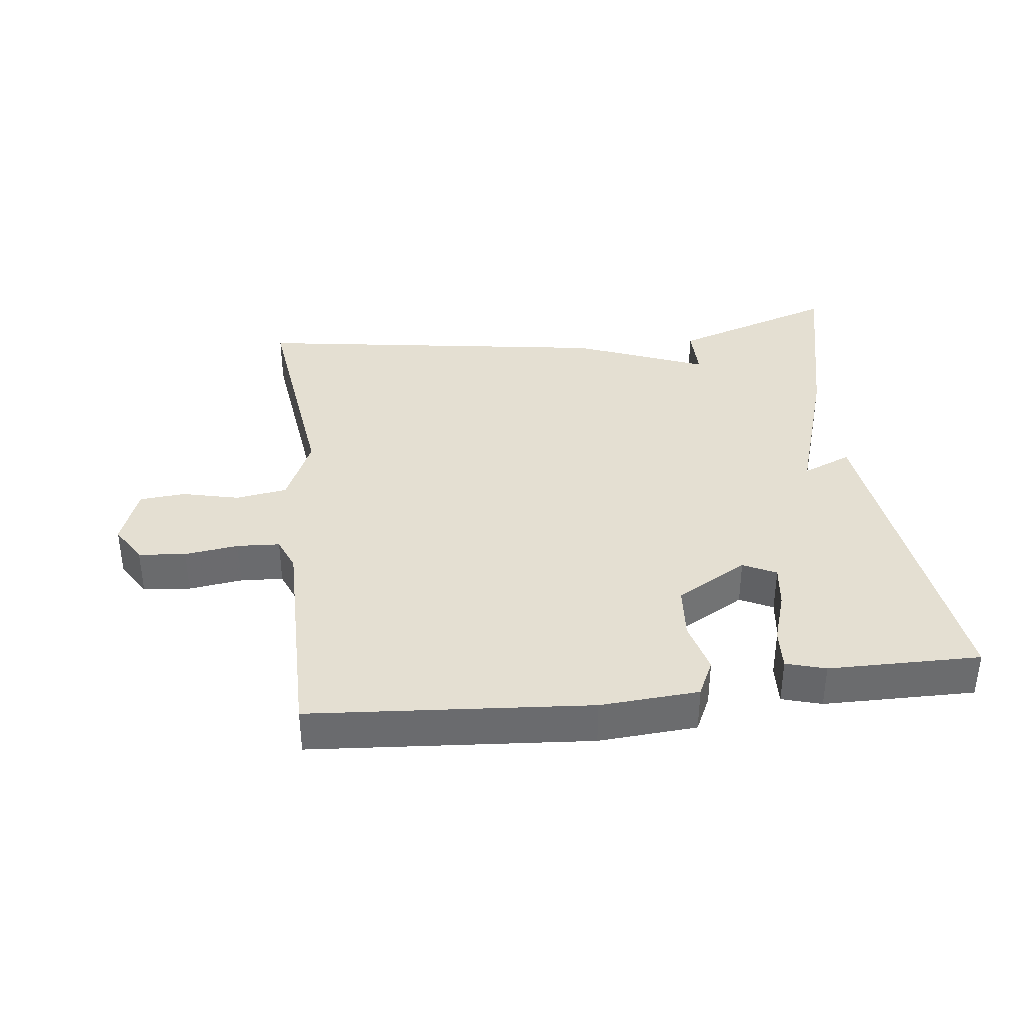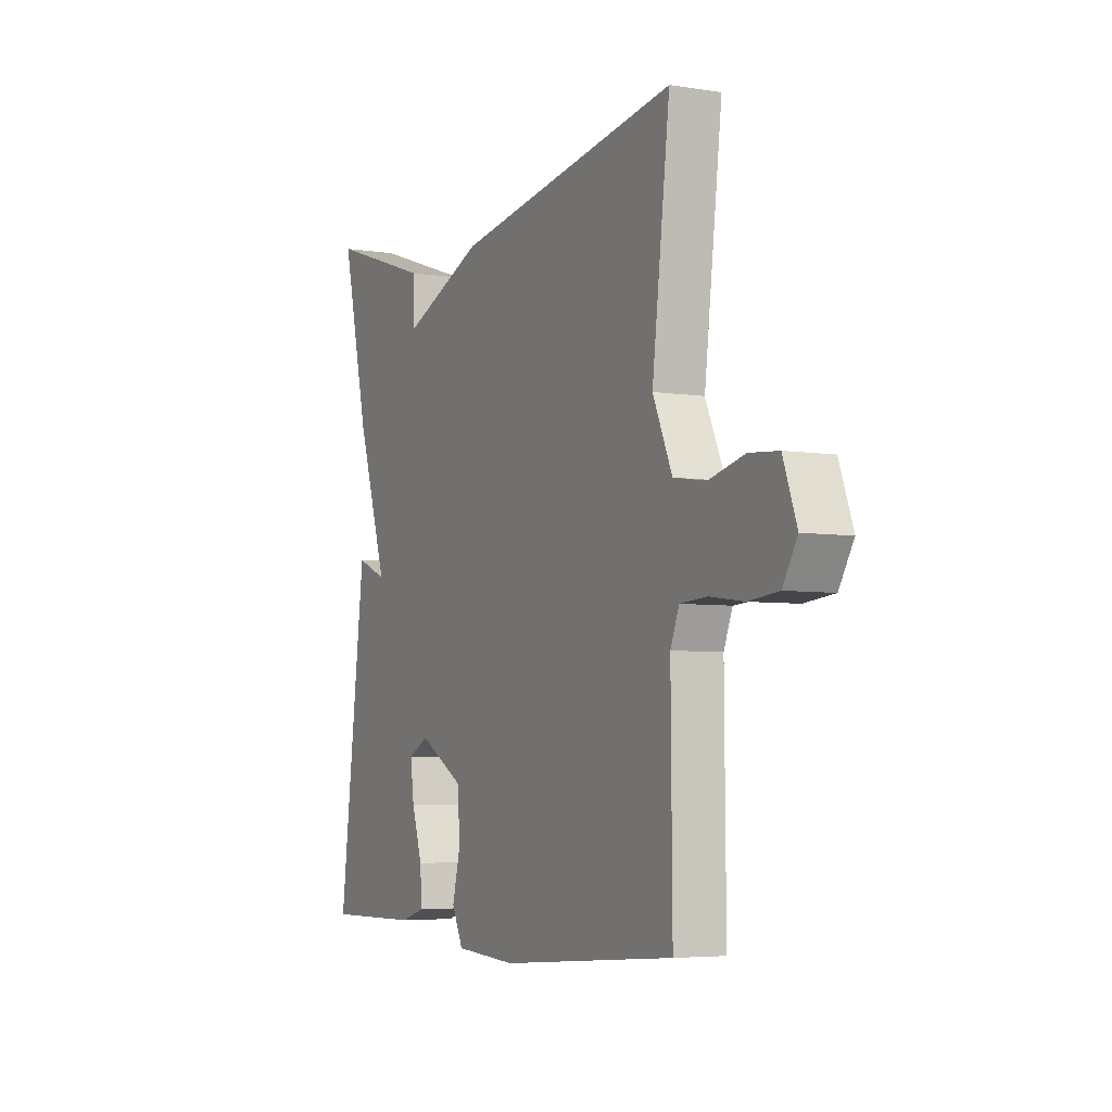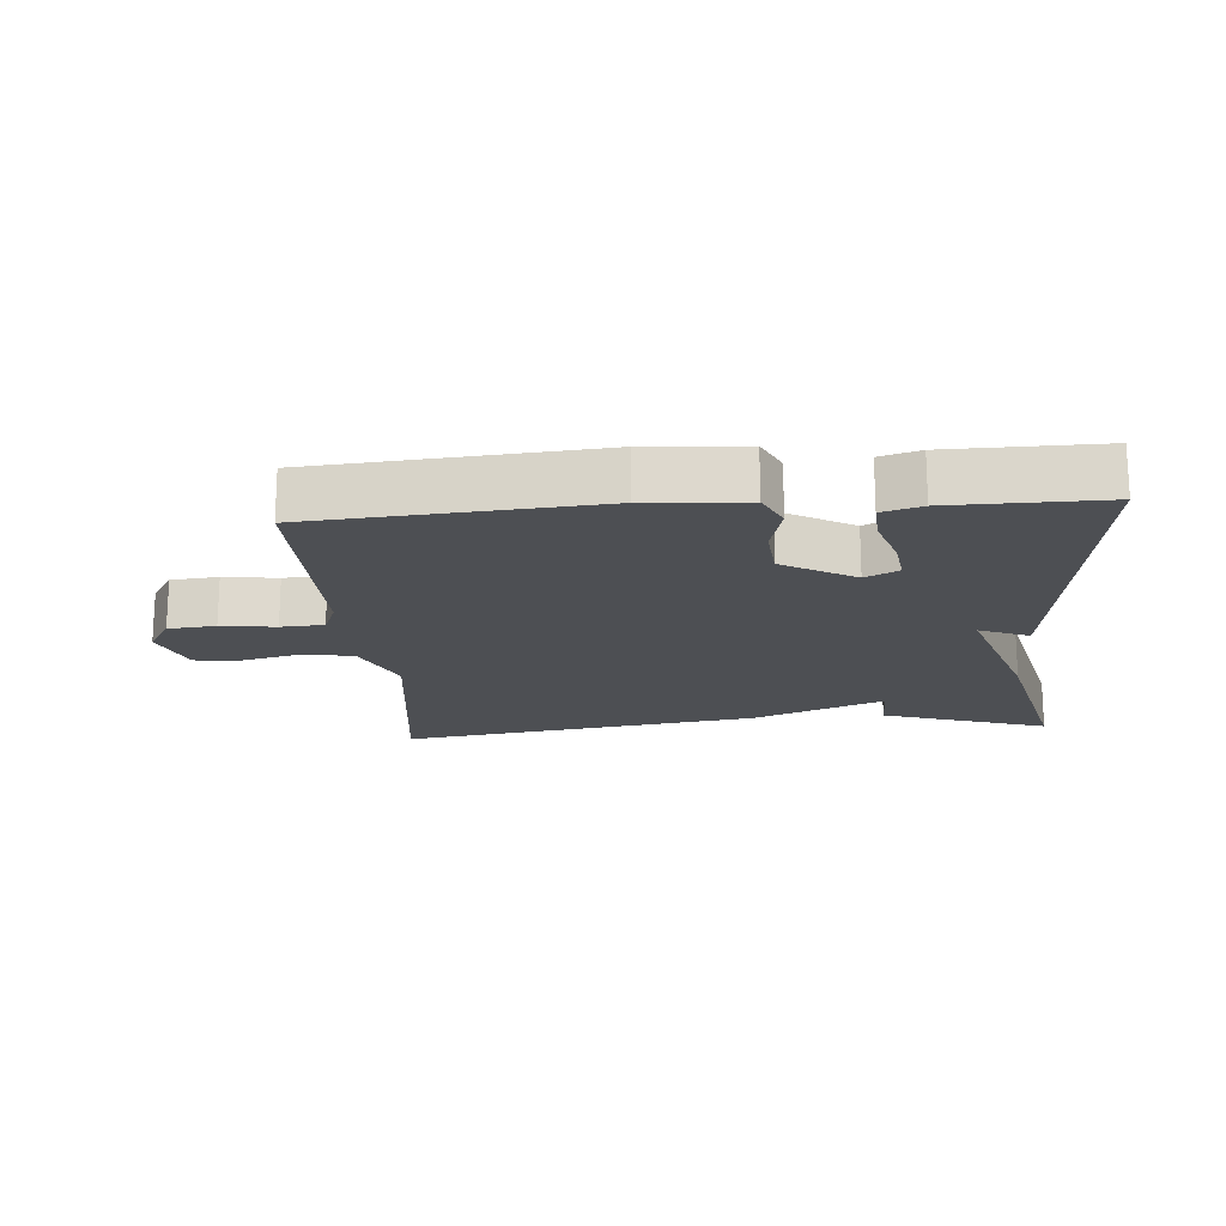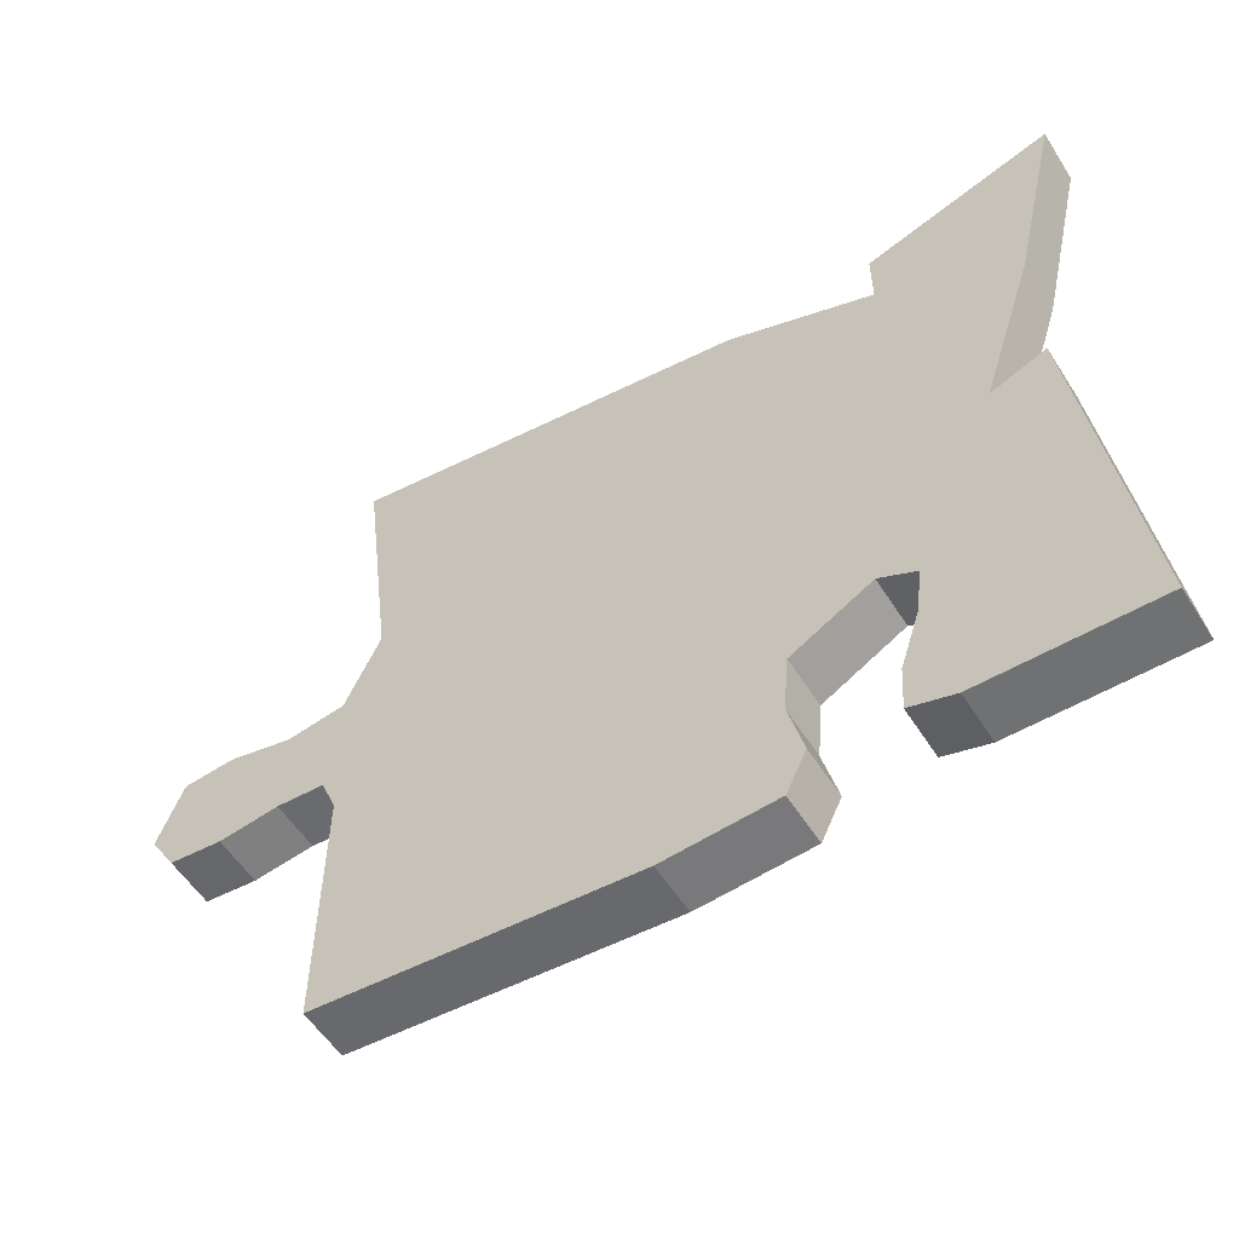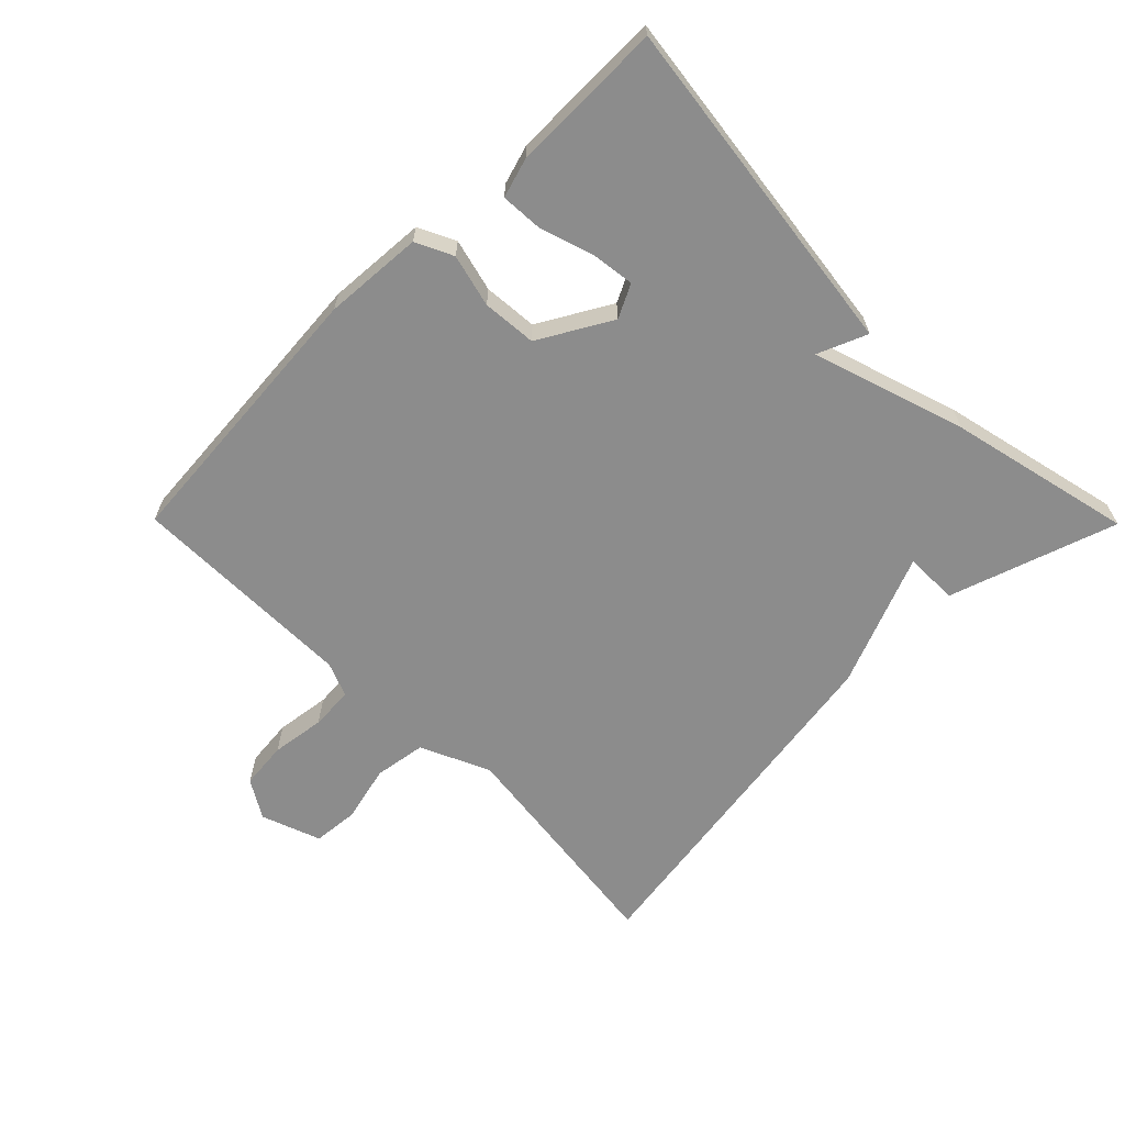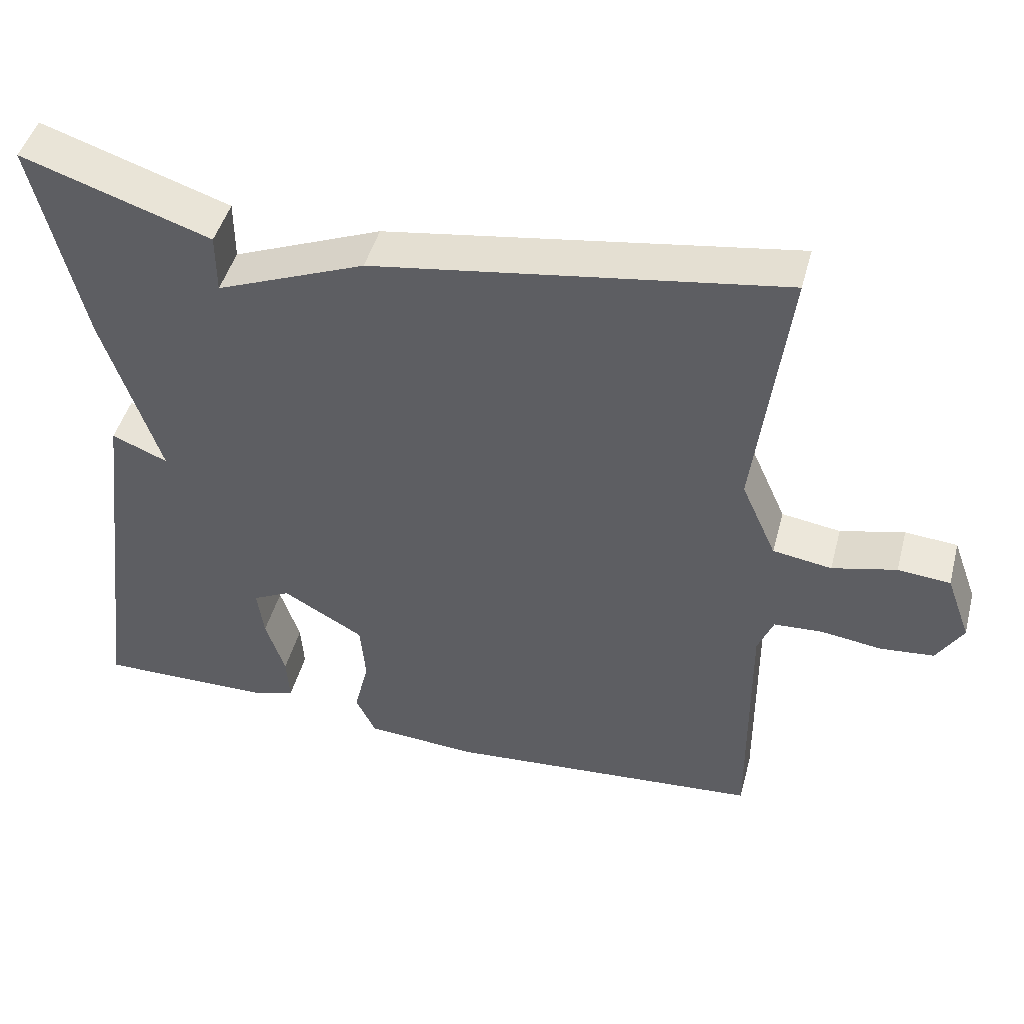
<metadata>
{"format":"obj","ext":"obj","renderer":"f3d","projection":"perspective","resolution":1024,"background":"white","views":[{"elev":36.9,"azim":173.0,"up":"+Y"},{"elev":-5.1,"azim":63.5,"up":"+Z"},{"elev":-18.0,"azim":-175.5,"up":"+Y"},{"elev":-55.6,"azim":-148.0,"up":"+Z"},{"elev":-64.2,"azim":-135.3,"up":"+Y"},{"elev":46.3,"azim":14.8,"up":"+Z"}]}
</metadata>
<code>
v -0.5 0.07 -0.5
v -0.435 0.07 0.021
v -0.36 0.07 -0.01
v -0.435 0.07 0.221
v -0.5 0.07 0.5
v -0.247 0.07 0.416
v -0.247 0.07 0.335
v -0.047 0.07 0.416
v 0.5 0.07 0.5
v 0.457 0.07 0.147
v 0.504 0.07 0.042
v 0.583 0.07 0.03
v 0.669 0.07 0.051
v 0.739 0.07 0.045
v 0.772 0.07 -0.045
v 0.737 0.07 -0.103
v 0.665 0.07 -0.11
v 0.583 0.07 -0.099
v 0.518 0.07 -0.103
v 0.497 0.07 -0.155
v 0.5 0.07 -0.5
v 0.075 0.07 -0.534
v -0.075 0.07 -0.524
v -0.102 0.07 -0.468
v -0.082 0.07 -0.388
v -0.089 0.07 -0.306
v -0.198 0.07 -0.244
v -0.248 0.07 -0.269
v -0.239 0.07 -0.336
v -0.213 0.07 -0.416
v -0.209 0.07 -0.479
v -0.269 0.07 -0.497
v -0.5 0 -0.5
v -0.435 0 0.021
v -0.36 0 -0.01
v -0.435 0 0.221
v -0.5 0 0.5
v -0.247 0 0.416
v -0.247 0 0.335
v -0.047 0 0.416
v 0.5 0 0.5
v 0.457 0 0.147
v 0.504 0 0.042
v 0.583 0 0.03
v 0.669 0 0.051
v 0.739 0 0.045
v 0.772 0 -0.045
v 0.737 0 -0.103
v 0.665 0 -0.11
v 0.583 0 -0.099
v 0.518 0 -0.103
v 0.497 0 -0.155
v 0.5 0 -0.5
v 0.075 0 -0.534
v -0.075 0 -0.524
v -0.102 0 -0.468
v -0.082 0 -0.388
v -0.089 0 -0.306
v -0.198 0 -0.244
v -0.248 0 -0.269
v -0.239 0 -0.336
v -0.213 0 -0.416
v -0.209 0 -0.479
v -0.269 0 -0.497
f 1 2 3
f 32 1 3
f 31 32 3
f 30 31 3
f 29 30 3
f 3 4 5
f 29 3 5
f 28 29 5
f 27 28 5
f 26 27 5
f 23 24 25
f 22 23 25
f 21 22 25
f 20 21 25
f 19 20 25 26
f 16 17 18
f 15 16 18
f 14 15 18
f 13 14 18
f 12 13 18
f 11 12 18 19
f 10 11 19 26
f 9 10 26
f 8 9 26
f 7 8 26
f 5 6 7
f 5 7 26
f 35 34 33
f 35 33 64
f 35 64 63
f 35 63 62
f 35 62 61
f 37 36 35
f 37 35 61
f 37 61 60
f 37 60 59
f 37 59 58
f 57 56 55
f 57 55 54
f 57 54 53
f 57 53 52
f 58 57 52 51
f 50 49 48
f 50 48 47
f 50 47 46
f 50 46 45
f 50 45 44
f 51 50 44 43
f 58 51 43 42
f 58 42 41
f 58 41 40
f 58 40 39
f 39 38 37
f 58 39 37
f 1 33 34 2
f 2 34 35 3
f 3 35 36 4
f 4 36 37 5
f 5 37 38 6
f 6 38 39 7
f 7 39 40 8
f 8 40 41 9
f 9 41 42 10
f 10 42 43 11
f 11 43 44 12
f 12 44 45 13
f 13 45 46 14
f 14 46 47 15
f 15 47 48 16
f 16 48 49 17
f 17 49 50 18
f 18 50 51 19
f 19 51 52 20
f 20 52 53 21
f 21 53 54 22
f 22 54 55 23
f 23 55 56 24
f 24 56 57 25
f 25 57 58 26
f 26 58 59 27
f 27 59 60 28
f 28 60 61 29
f 29 61 62 30
f 30 62 63 31
f 31 63 64 32
f 32 64 33 1

</code>
